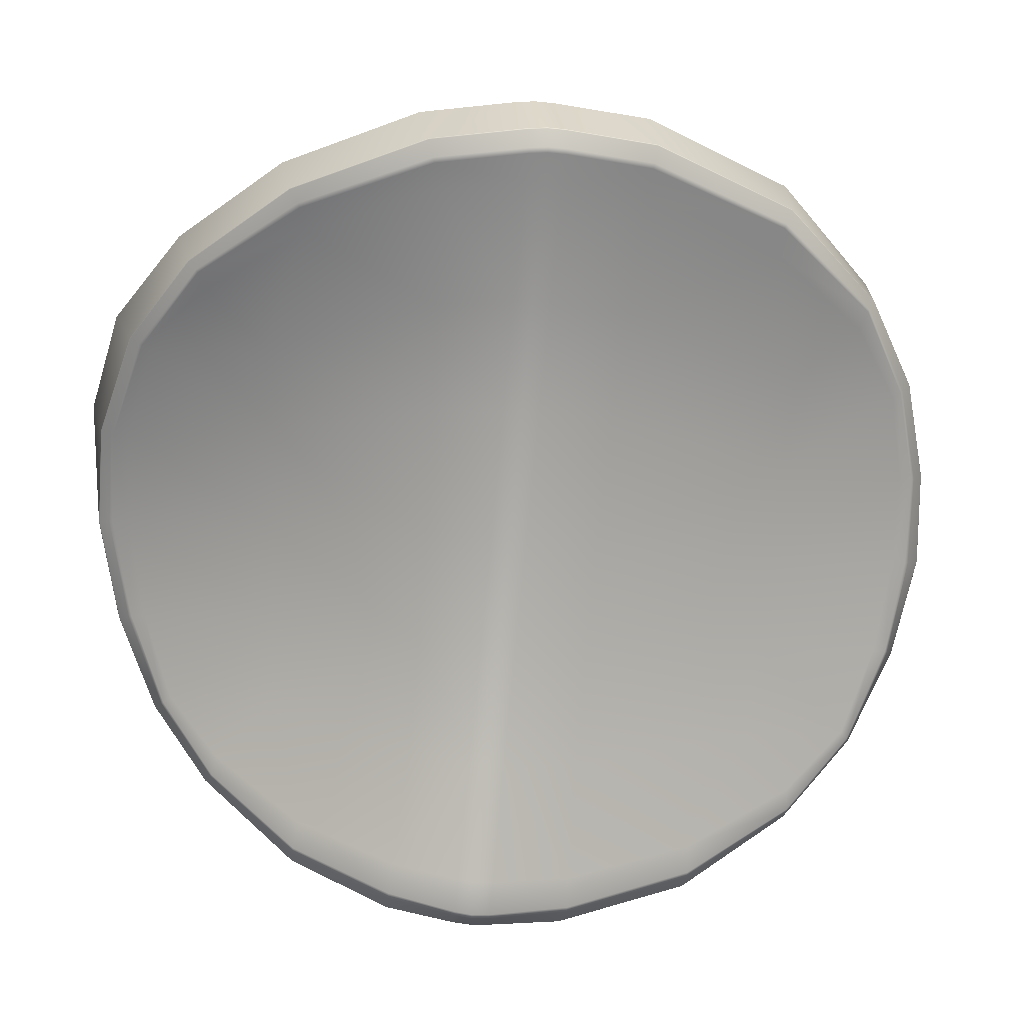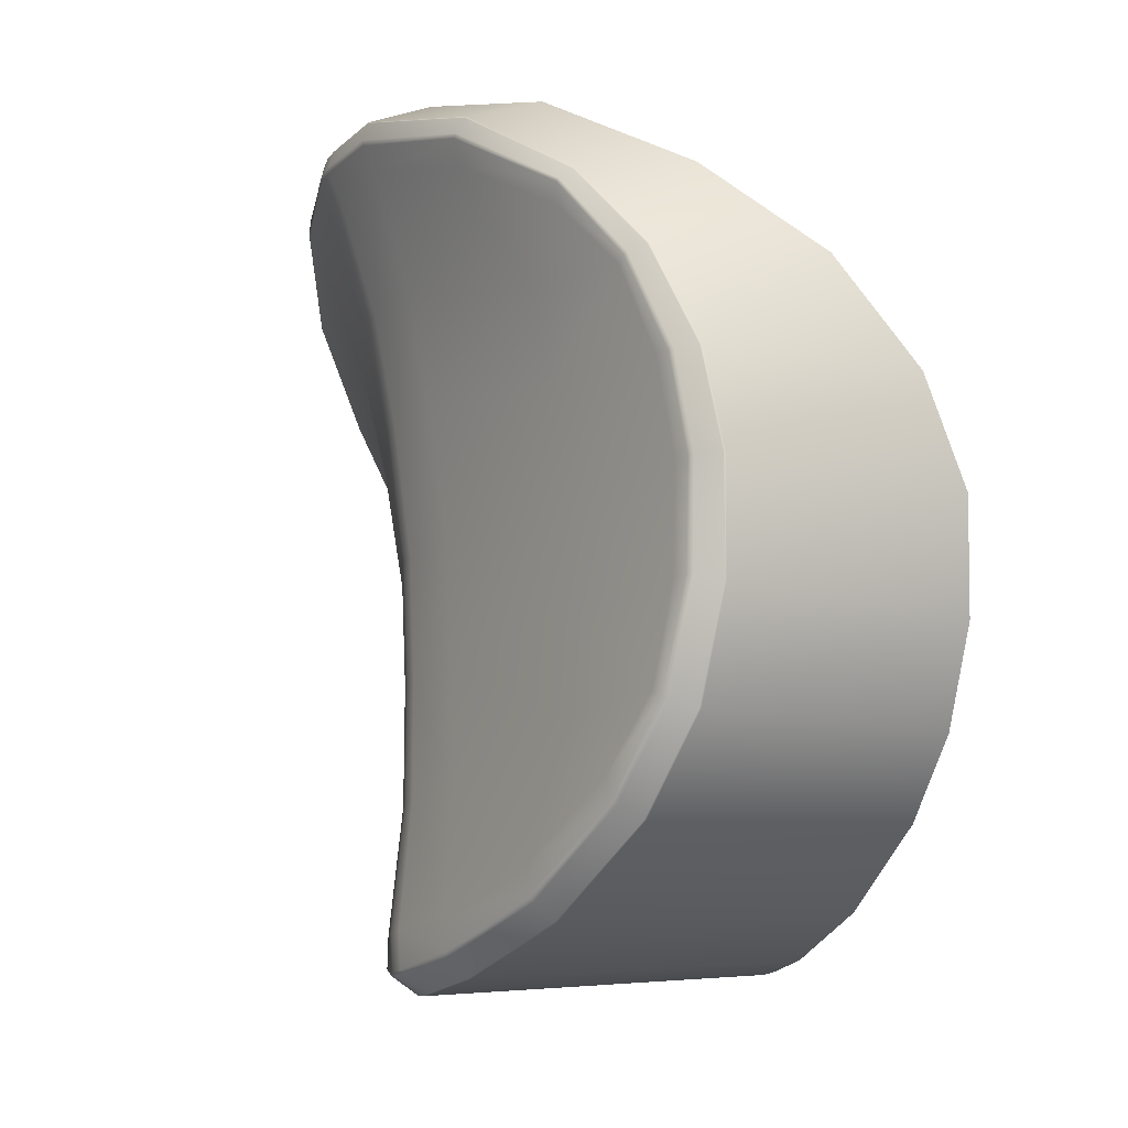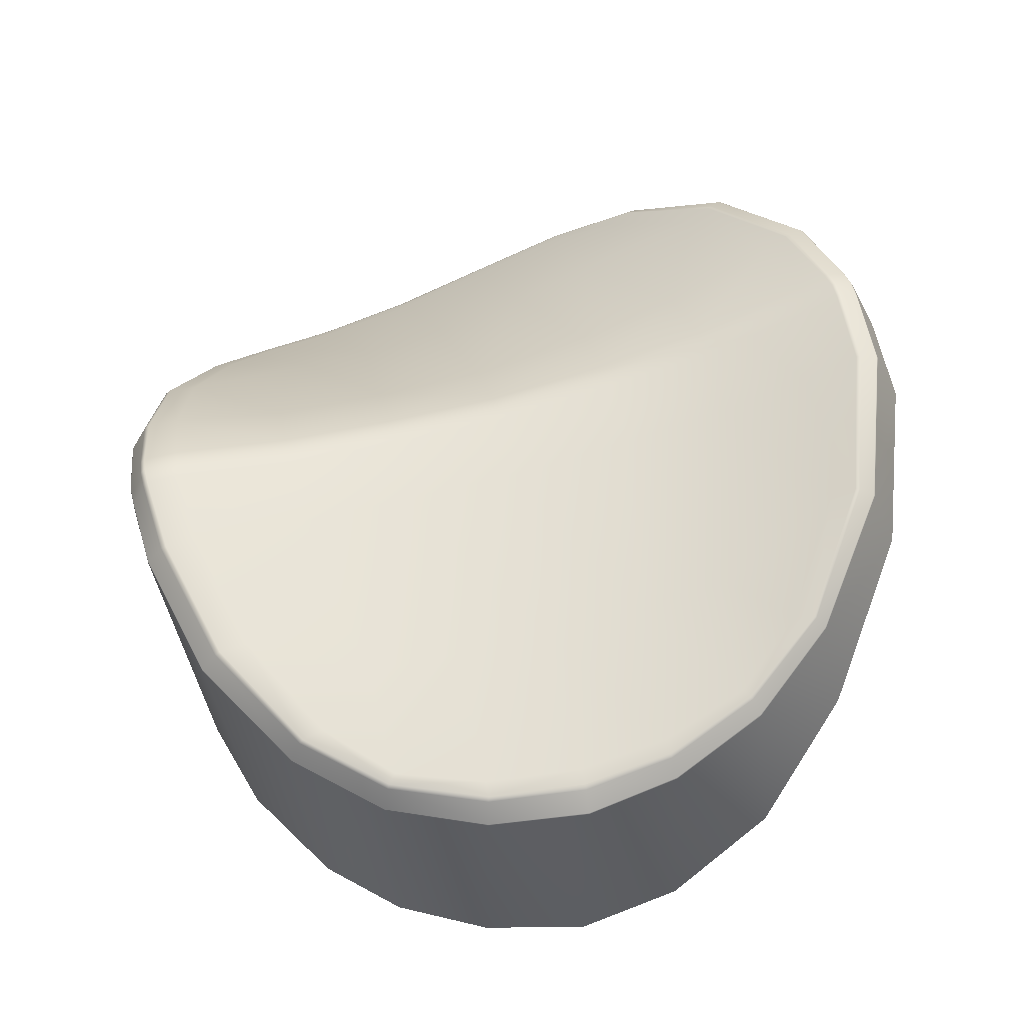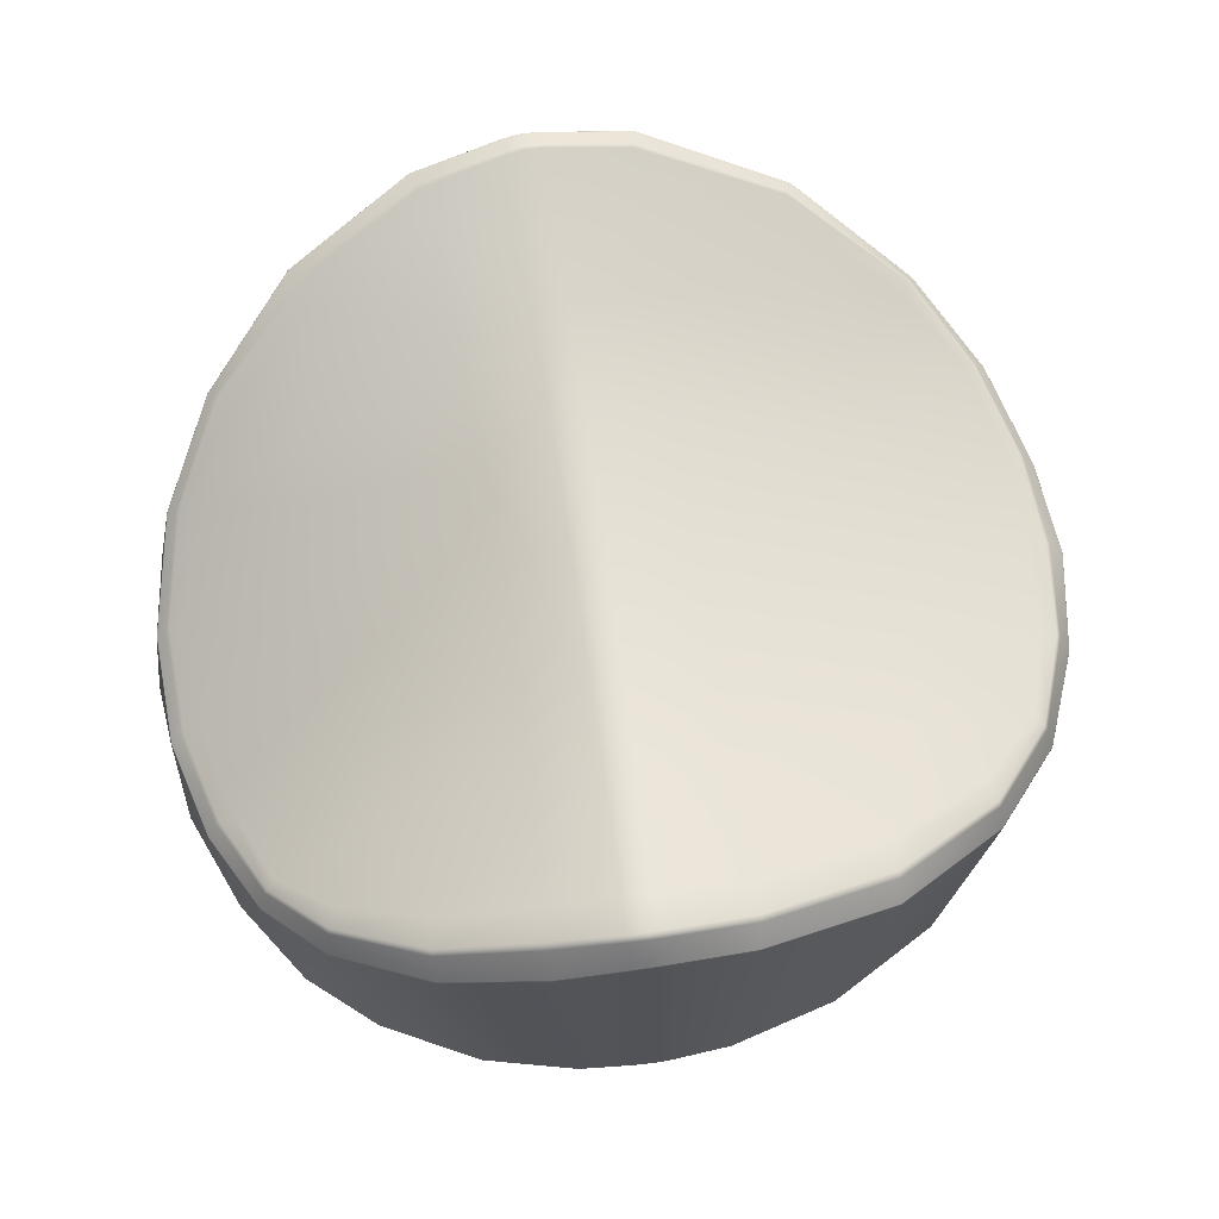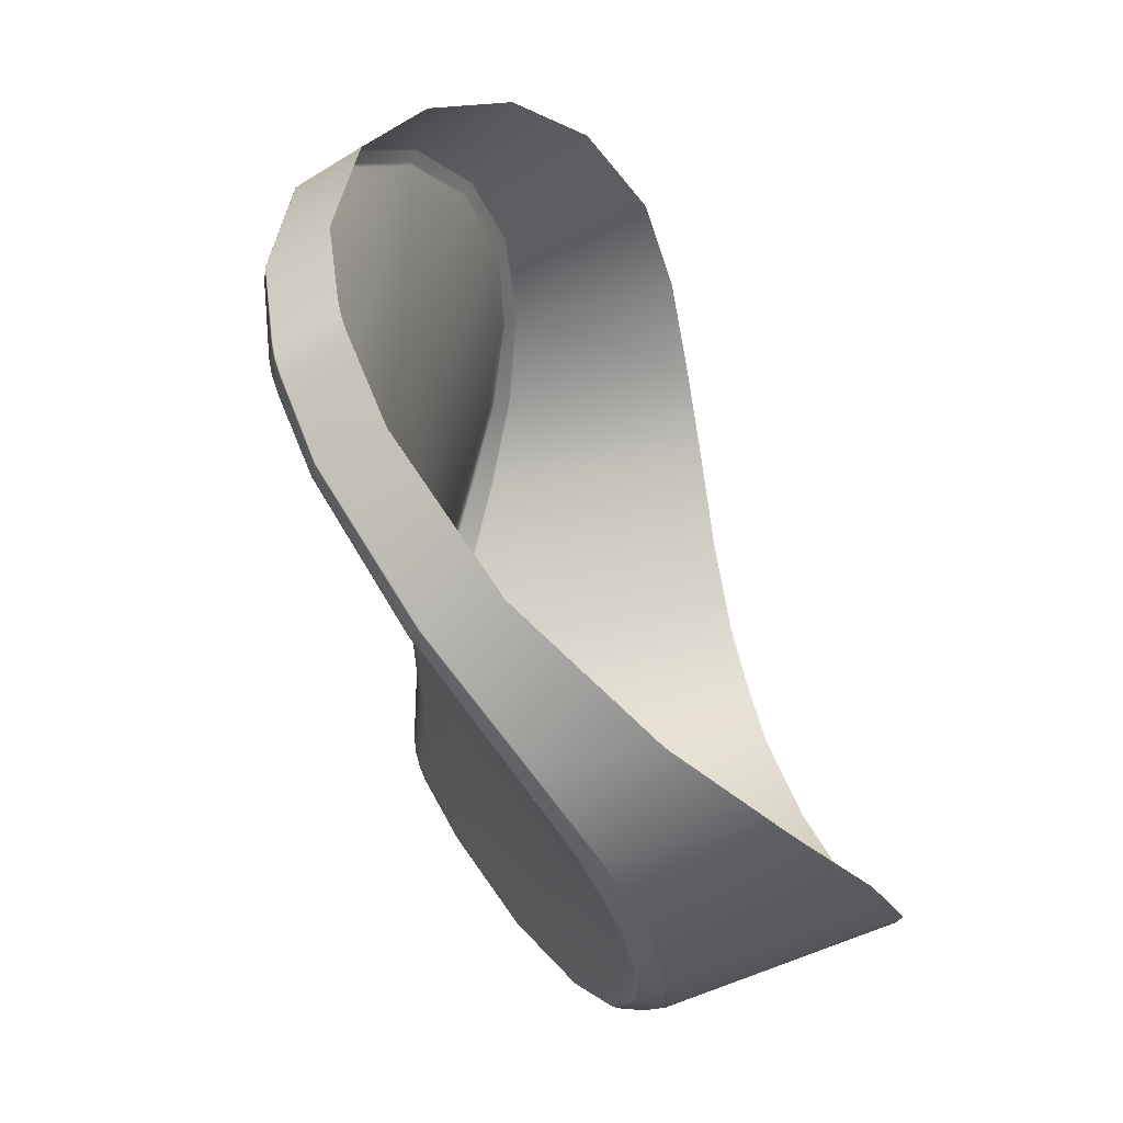
<metadata>
{"format":"obj","ext":"obj","renderer":"f3d","projection":"perspective","resolution":1024,"background":"white","views":[{"elev":5.5,"azim":-7.1,"up":"+Y"},{"elev":-20.1,"azim":68.2,"up":"+Y"},{"elev":49.3,"azim":72.4,"up":"+Z"},{"elev":59.5,"azim":-13.0,"up":"+Z"},{"elev":53.7,"azim":73.2,"up":"+Y"}]}
</metadata>
<code>
g rctrl:main_trigger_PLY
v 0.007122 -0.02628 0.02467
v 0.005137 -0.02997 0.02511
v 0.001143 -0.02691 0.02595
v 0.0009077 -0.03069 0.02606
v 0.005134 -0.03089 0.02504
v 0.008792 -0.029 0.02411
v 0.008729 -0.0283 0.02426
v 0.01102 -0.02669 0.0236
v 0.01078 -0.02641 0.02376
v 0.0008641 -0.03171 0.026
v 0.01191 -0.02364 0.02362
v 0.01238 -0.02368 0.02345
v 0.01249 -0.02054 0.02379
v 0.01299 -0.02055 0.02364
v 0.01301 -0.01761 0.02416
v 0.01255 -0.01757 0.02432
v 0.0123 -0.01459 0.02515
v 0.01202 -0.01476 0.02519
v 0.01053 -0.01247 0.02637
v 0.01076 -0.01186 0.02652
v 0.007278 -0.009951 0.02809
v 0.007466 -0.009178 0.02842
v 0.002836 -0.008213 0.02941
v 0.002427 -0.0119 0.02807
v 0.008432 -0.01405 0.02633
v 0.002946 -0.007379 0.02981
v 0.0021 -0.01536 0.02723
v 0.008201 -0.01698 0.02565
v 0.001739 -0.01944 0.02649
v 0.007715 -0.0202 0.02514
v 0.00143 -0.02321 0.02615
v 0.00753 -0.02318 0.02483
v -7.624e-05 -0.01157 0.02833
v -0.0003153 -0.01506 0.02752
v -0.000893 -0.01501 0.02753
v -0.0006556 -0.01152 0.02834
v -0.00123 -0.01152 0.02825
v -0.001463 -0.015 0.02742
v 0.0001488 -0.007824 0.02967
v -0.0004315 -0.007773 0.02968
v 0.0001836 -0.006967 0.03006
v -0.0003966 -0.006916 0.03007
v 0.0001872 -0.006794 0.03007
v -0.0003932 -0.006743 0.03009
v -0.000972 -0.006764 0.03002
v -0.000975 -0.006937 0.03001
v -0.00101 -0.007788 0.02961
v -0.001203 -0.01914 0.02682
v -0.001767 -0.01911 0.0267
v -0.0006271 -0.01919 0.02681
v -0.001546 -0.02295 0.02653
v -0.002109 -0.02291 0.0264
v -0.001901 -0.02671 0.02638
v -0.002463 -0.02665 0.02626
v -0.001326 -0.02675 0.02636
v -0.000971 -0.023 0.02651
v -0.002848 -0.03051 0.0265
v -0.002289 -0.0306 0.0266
v -0.001716 -0.03064 0.02656
v -0.00296 -0.03163 0.0264
v -0.0024 -0.03173 0.02649
v -0.002411 -0.03189 0.02633
v -0.002973 -0.0318 0.02624
v -0.00242 -0.03233 0.02546
v -0.002986 -0.03225 0.02536
v -0.001835 -0.03192 0.0263
v -0.00184 -0.03236 0.02545
v -0.001826 -0.03176 0.02645
v -0.00242 -0.03234 0.02543
v -0.002986 -0.03225 0.02533
v -0.002419 -0.03234 0.0254
v -0.002985 -0.03226 0.0253
v -0.00184 -0.03237 0.02543
v -0.001839 -0.03237 0.0254
v -0.001803 -0.03099 0.01438
v -0.002385 -0.03092 0.01434
v -0.001216 -0.03102 0.01441
v 0.0008251 -0.03189 0.02589
v 0.005132 -0.03106 0.02493
v 0.008819 -0.02913 0.02398
v 0.01109 -0.02675 0.02346
v 0.0125 -0.02372 0.02332
v 0.01314 -0.02057 0.02353
v 0.01314 -0.0176 0.02406
v 0.01239 -0.01454 0.02508
v 0.01083 -0.01177 0.02647
v 0.007532 -0.009041 0.02841
v 0.002983 -0.007212 0.02983
v 0.007757 -0.008603 0.02821
v 0.01106 -0.01152 0.02614
v 0.007767 -0.008582 0.02819
v 0.003112 -0.006643 0.02971
v 0.003115 -0.006626 0.02969
v 0.007773 -0.008568 0.02817
v 0.003107 -0.006668 0.02972
v 0.01107 -0.01151 0.02612
v 0.01108 -0.0115 0.02609
v 0.01277 -0.01437 0.0246
v 0.01278 -0.01437 0.02457
v 0.01357 -0.01755 0.02346
v 0.01356 -0.01755 0.02348
v 0.01363 -0.02062 0.02289
v 0.01364 -0.02062 0.02286
v 0.01358 -0.01755 0.02343
v 0.01365 -0.02062 0.02283
v 0.01275 -0.01438 0.02462
v 0.01287 -0.02386 0.02254
v 0.01287 -0.02386 0.02251
v 0.01131 -0.02696 0.02259
v 0.01131 -0.02696 0.02262
v 0.01286 -0.02385 0.02257
v 0.01131 -0.02696 0.02265
v 0.008886 -0.02947 0.02315
v 0.008888 -0.02947 0.02318
v 0.005096 -0.03156 0.0242
v 0.005098 -0.03156 0.02423
v 0.0006759 -0.0324 0.02515
v 0.0006773 -0.0324 0.02518
v 0.005099 -0.03155 0.02426
v 0.0006811 -0.03239 0.0252
v 0.008887 -0.02946 0.02321
v 0.0006303 -0.03103 0.01451
v 0.004217 -0.03031 0.01451
v 0.007921 -0.02853 0.01449
v 0.0103 -0.0265 0.01456
v 0.01219 -0.0238 0.01482
v 0.01358 -0.02065 0.01549
v 0.014 -0.01741 0.01696
v 0.01358 -0.01406 0.01943
v 0.01172 -0.01092 0.0226
v 0.008072 -0.007742 0.02589
v 0.003213 -0.005709 0.02771
v 5.334e-05 -0.005255 0.02798
v 0.0001851 -0.006186 0.02991
v -0.0003961 -0.006135 0.02992
v -0.0003948 -0.006153 0.02995
v 0.0001865 -0.006203 0.02994
v -0.0003943 -0.006178 0.02996
v 0.000187 -0.006228 0.02995
v -0.0009745 -0.006199 0.0299
v -0.0009751 -0.006174 0.02989
v -0.0009764 -0.006157 0.02987
v -0.000528 -0.005207 0.02799
v -0.001108 -0.00523 0.02793
v -0.004008 -0.006476 0.0294
v -0.004011 -0.006459 0.02938
v -0.008243 -0.007955 0.02764
v -0.008248 -0.00794 0.02762
v -0.008232 -0.007978 0.02765
v -0.004003 -0.006501 0.02941
v -0.01145 -0.0102 0.0251
v -0.01145 -0.01019 0.02508
v -0.01343 -0.01274 0.02275
v -0.01344 -0.01274 0.02273
v -0.01342 -0.01275 0.02277
v -0.01143 -0.01022 0.02512
v -0.01452 -0.01594 0.02069
v -0.01452 -0.01593 0.02066
v -0.0145 -0.01594 0.02071
v -0.01469 -0.0192 0.01954
v -0.0147 -0.0192 0.01951
v -0.01406 -0.0226 0.01936
v -0.01404 -0.0226 0.01939
v -0.01285 -0.02565 0.02001
v -0.01285 -0.02565 0.01999
v -0.01406 -0.0226 0.01934
v -0.01284 -0.02564 0.02004
v -0.01112 -0.02809 0.0212
v -0.01112 -0.02808 0.02123
v -0.01111 -0.02808 0.02126
v -0.01468 -0.0192 0.01956
v -0.008225 -0.03051 0.02319
v -0.008228 -0.03051 0.02322
v -0.005123 -0.03183 0.02472
v -0.005125 -0.03183 0.02475
v -0.008229 -0.0305 0.02324
v -0.005125 -0.03182 0.02477
v -0.01006 -0.02747 0.01358
v -0.01206 -0.02534 0.01348
v -0.007103 -0.0295 0.01392
v -0.004179 -0.0306 0.01423
v -0.01371 -0.02242 0.01363
v -0.01479 -0.01923 0.01436
v -0.01496 -0.01533 0.0165
v -0.01398 -0.01208 0.01938
v -0.01175 -0.009368 0.02273
v -0.008406 -0.007048 0.02554
v -0.004119 -0.005534 0.02745
v -0.005124 -0.03128 0.02566
v -0.008221 -0.03003 0.02401
v -0.008203 -0.02986 0.02414
v -0.01091 -0.02769 0.02216
v -0.00802 -0.02898 0.02419
v -0.01074 -0.02706 0.02224
v -0.01254 -0.0254 0.02079
v -0.0123 -0.02517 0.02096
v -0.004952 -0.0301 0.02584
v -0.004425 -0.0264 0.0256
v -0.009003 -0.02522 0.02306
v -0.00511 -0.0311 0.0258
v -0.01316 -0.02242 0.02031
v -0.01361 -0.02246 0.01998
v -0.01367 -0.01911 0.02037
v -0.01422 -0.01915 0.01998
v -0.004076 -0.02276 0.02573
v -0.008915 -0.02209 0.02314
v -0.008717 -0.01909 0.02349
v -0.003792 -0.01905 0.02602
v -0.01407 -0.01599 0.02111
v -0.01356 -0.01597 0.02144
v -0.01302 -0.01296 0.0231
v -0.01274 -0.01314 0.02316
v -0.01093 -0.01115 0.02512
v -0.01114 -0.01057 0.02534
v -0.007769 -0.009273 0.02738
v -0.007928 -0.008552 0.02774
v -0.003768 -0.00802 0.02907
v -0.003641 -0.01162 0.02765
v -0.00899 -0.013 0.02507
v -0.003841 -0.007218 0.02948
v -0.003663 -0.01503 0.02677
v -0.008927 -0.01587 0.02416
v -0.01121 -0.01048 0.02532
v -0.01311 -0.01292 0.02306
v -0.007998 -0.008417 0.02776
v -0.003878 -0.007051 0.0295
v -0.01417 -0.01599 0.02104
v -0.01433 -0.01916 0.01992
v -0.01372 -0.02249 0.01989
v -0.01261 -0.02546 0.02067
v -0.01096 -0.0278 0.02203
g rctrl:main_trigger_PLY_0
f 3 2 1
f 3 4 2
f 5 2 4
f 2 5 6
f 2 6 7
f 7 1 2
f 8 7 6
f 8 9 7
f 7 9 1
f 5 4 10
f 11 9 8
f 11 8 12
f 13 11 12
f 13 12 14
f 15 13 14
f 15 16 13
f 17 16 15
f 17 18 16
f 17 19 18
f 17 20 19
f 20 21 19
f 20 22 21
f 22 23 21
f 24 21 23
f 24 25 21
f 19 25 18
f 19 21 25
f 22 26 23
f 25 24 27
f 25 27 28
f 18 28 16
f 18 25 28
f 29 28 27
f 29 30 28
f 16 28 30
f 30 29 31
f 30 31 32
f 1 32 31
f 1 31 3
f 30 32 11
f 30 11 13
f 16 30 13
f 9 32 1
f 9 11 32
f 33 24 23
f 34 24 33
f 33 35 34
f 33 36 35
f 35 36 37
f 35 37 38
f 36 33 39
f 36 39 40
f 40 39 41
f 40 41 42
f 42 41 43
f 42 43 44
f 45 42 44
f 45 46 42
f 46 40 42
f 46 47 40
f 47 36 40
f 47 37 36
f 48 35 38
f 34 35 48
f 48 38 49
f 34 48 50
f 51 48 49
f 51 49 52
f 53 51 52
f 53 52 54
f 55 51 53
f 55 56 51
f 56 48 51
f 56 50 48
f 53 54 57
f 53 57 58
f 59 53 58
f 59 55 53
f 58 57 60
f 58 60 61
f 62 61 60
f 62 60 63
f 64 62 63
f 64 63 65
f 66 62 64
f 66 64 67
f 68 62 66
f 68 61 62
f 68 58 61
f 68 59 58
f 69 64 65
f 67 64 69
f 69 65 70
f 71 69 70
f 71 70 72
f 73 69 71
f 67 69 73
f 73 71 74
f 75 71 72
f 74 71 75
f 75 72 76
f 74 75 77
f 78 68 66
f 78 66 67
f 78 10 68
f 79 10 78
f 79 5 10
f 80 5 79
f 80 6 5
f 81 6 80
f 81 8 6
f 82 8 81
f 82 12 8
f 83 12 82
f 83 14 12
f 84 14 83
f 84 15 14
f 85 15 84
f 85 17 15
f 86 17 85
f 86 20 17
f 22 20 86
f 22 86 87
f 26 22 87
f 26 87 88
f 86 89 87
f 86 90 89
f 85 90 86
f 90 91 89
f 89 91 92
f 91 93 92
f 91 94 93
f 89 92 95
f 87 95 88
f 87 89 95
f 96 94 91
f 90 96 91
f 96 97 94
f 98 97 96
f 98 99 97
f 99 98 100
f 98 101 100
f 102 100 101
f 102 103 100
f 103 104 100
f 99 100 104
f 103 105 104
f 98 106 101
f 106 98 96
f 106 96 90
f 107 105 103
f 107 108 105
f 107 109 108
f 107 110 109
f 111 110 107
f 111 103 102
f 111 107 103
f 111 112 110
f 110 113 109
f 110 114 113
f 112 114 110
f 114 115 113
f 114 116 115
f 116 117 115
f 116 118 117
f 119 118 116
f 119 120 118
f 121 116 114
f 121 119 116
f 112 121 114
f 122 115 117
f 122 123 115
f 123 113 115
f 124 109 113
f 123 124 113
f 124 125 109
f 81 121 112
f 81 112 111
f 81 80 121
f 78 120 119
f 78 119 79
f 79 121 80
f 79 119 121
f 118 74 117
f 118 73 74
f 120 73 118
f 120 67 73
f 78 67 120
f 117 77 122
f 117 74 77
f 109 125 126
f 109 126 108
f 127 108 126
f 127 105 108
f 128 105 127
f 128 104 105
f 129 104 128
f 129 99 104
f 130 99 129
f 130 97 99
f 131 97 130
f 131 94 97
f 132 94 131
f 132 93 94
f 93 132 133
f 93 133 134
f 135 134 133
f 136 134 135
f 136 137 134
f 138 137 136
f 138 139 137
f 140 138 136
f 140 136 141
f 141 136 135
f 141 135 142
f 135 133 143
f 142 135 143
f 142 143 144
f 44 139 138
f 140 44 138
f 44 43 139
f 140 45 44
f 145 141 142
f 145 142 146
f 146 142 144
f 147 145 146
f 147 146 148
f 149 145 147
f 149 150 145
f 150 141 145
f 150 140 141
f 151 147 148
f 151 148 152
f 153 151 152
f 153 152 154
f 155 151 153
f 155 156 151
f 156 147 151
f 156 149 147
f 157 153 154
f 157 154 158
f 159 153 157
f 159 155 153
f 160 157 158
f 160 158 161
f 161 162 160
f 160 162 163
f 163 162 164
f 162 165 164
f 162 166 165
f 161 166 162
f 163 164 167
f 164 165 168
f 164 168 169
f 167 164 169
f 167 169 170
f 160 163 171
f 171 157 160
f 171 159 157
f 169 168 172
f 169 172 173
f 170 169 173
f 173 172 174
f 173 174 175
f 176 173 175
f 170 173 176
f 176 175 177
f 178 168 165
f 178 165 179
f 179 165 166
f 180 168 178
f 180 172 168
f 172 181 174
f 172 180 181
f 179 166 182
f 166 183 182
f 166 161 183
f 161 184 183
f 161 158 184
f 158 185 184
f 158 154 185
f 154 186 185
f 154 152 186
f 152 187 186
f 152 148 187
f 148 188 187
f 148 146 188
f 146 144 188
f 76 174 181
f 76 72 174
f 72 175 174
f 72 70 175
f 70 177 175
f 70 65 177
f 65 189 177
f 190 177 189
f 189 191 190
f 190 191 192
f 192 191 193
f 192 193 194
f 195 192 194
f 195 194 196
f 191 197 193
f 198 193 197
f 198 199 193
f 194 199 196
f 194 193 199
f 191 200 197
f 189 200 191
f 195 196 201
f 195 201 202
f 202 201 203
f 202 203 204
f 199 198 205
f 199 205 206
f 206 203 201
f 196 206 201
f 196 199 206
f 207 206 205
f 206 207 203
f 207 205 208
f 203 209 204
f 203 210 209
f 210 203 207
f 210 211 209
f 210 212 211
f 213 211 212
f 213 214 211
f 214 213 215
f 214 215 216
f 216 215 217
f 218 217 215
f 218 215 219
f 213 219 215
f 213 212 219
f 216 217 220
f 221 218 219
f 221 219 222
f 222 208 221
f 222 207 208
f 210 207 222
f 212 222 219
f 212 210 222
f 211 214 223
f 223 214 216
f 211 223 224
f 209 211 224
f 223 216 225
f 225 216 220
f 225 220 226
f 224 223 156
f 224 156 155
f 223 149 156
f 223 225 149
f 225 150 149
f 225 226 150
f 227 224 155
f 209 224 227
f 204 209 227
f 204 227 228
f 202 204 228
f 202 228 229
f 230 202 229
f 230 195 202
f 231 195 230
f 231 192 195
f 190 192 231
f 230 170 231
f 230 167 170
f 229 167 230
f 231 176 190
f 231 170 176
f 190 176 177
f 229 228 171
f 229 171 163
f 229 163 167
f 228 159 171
f 228 227 159
f 227 155 159
f 85 106 90
f 84 106 85
f 84 101 106
f 83 101 84
f 83 102 101
f 82 102 83
f 82 111 102
f 81 111 82
f 4 55 59
f 4 3 55
f 59 10 4
f 59 68 10
f 56 55 3
f 56 3 31
f 56 31 29
f 56 29 50
f 27 50 29
f 27 34 50
f 34 27 24
f 54 197 57
f 54 198 197
f 200 57 197
f 200 60 57
f 205 198 54
f 205 54 52
f 52 208 205
f 52 49 208
f 221 208 49
f 221 49 38
f 38 218 221
f 38 37 218
f 217 218 37
f 217 37 47
f 47 220 217
f 47 46 220
f 63 60 200
f 63 200 189
f 226 220 46
f 226 46 45
f 65 63 189
f 226 45 140
f 226 140 150
f 33 23 39
f 26 39 23
f 26 41 39
f 88 41 26
f 88 43 41
f 43 88 95
f 43 95 139
f 95 137 139
f 95 92 137
f 92 134 137
f 92 93 134

</code>
